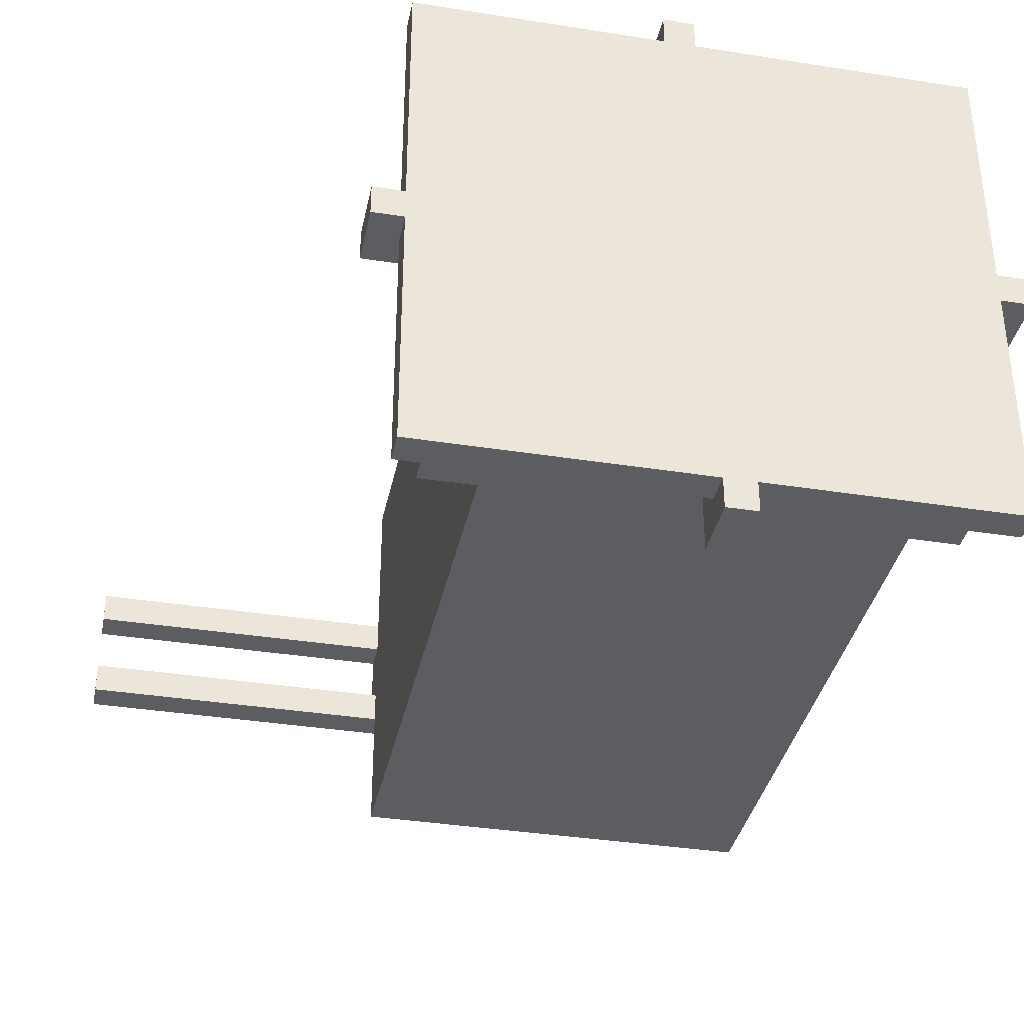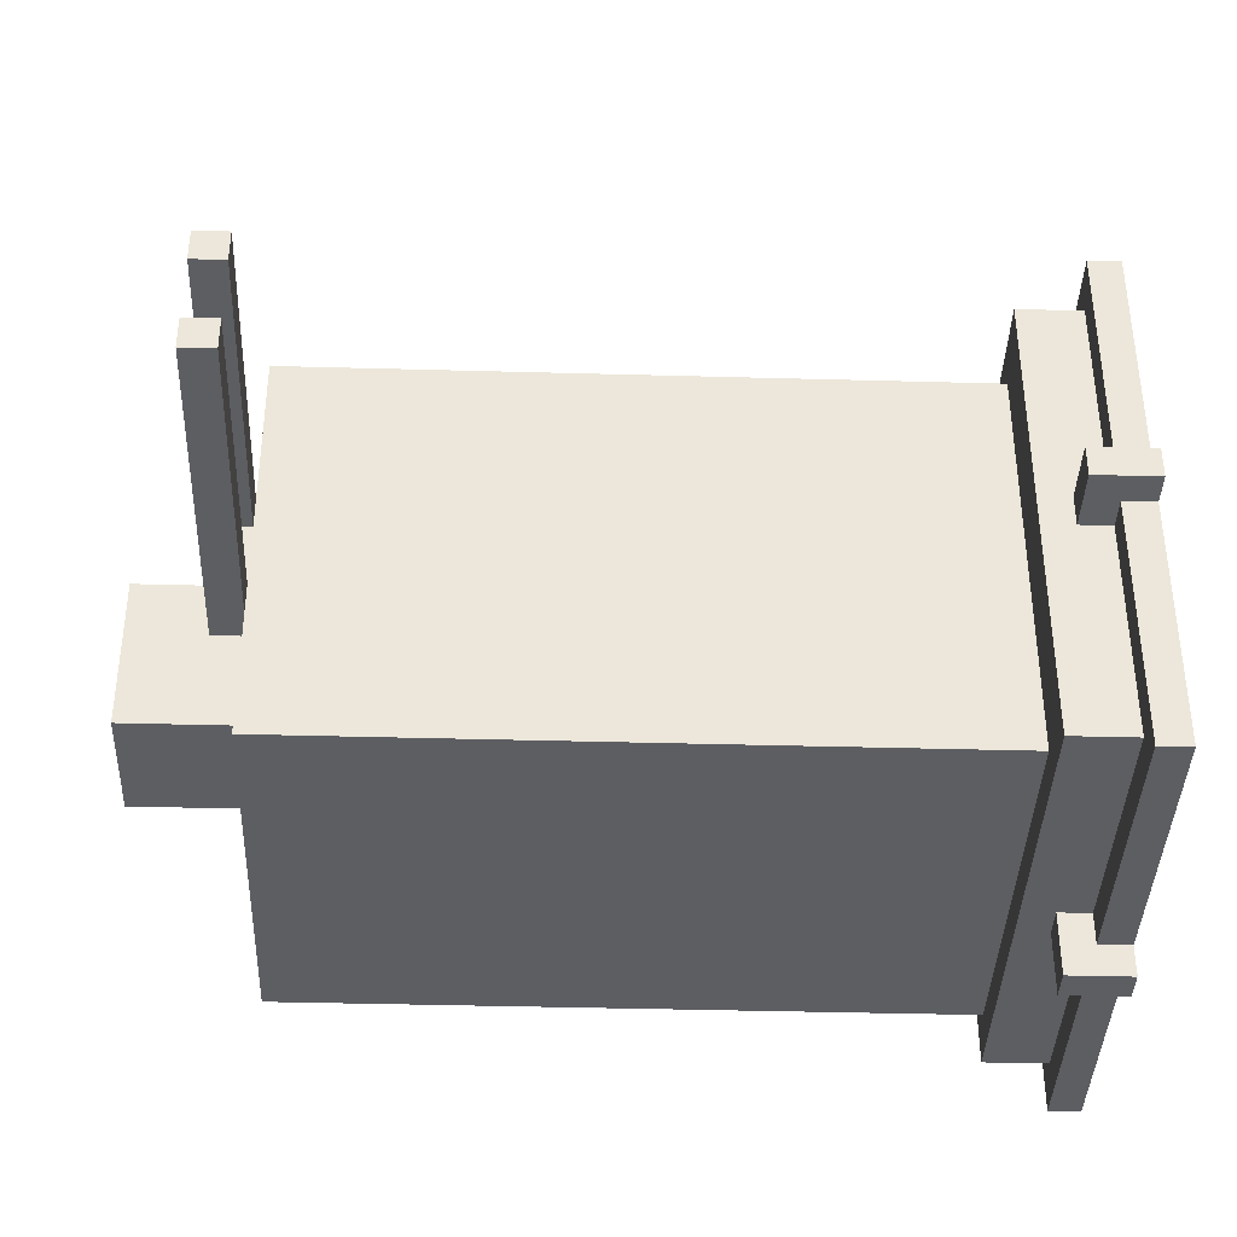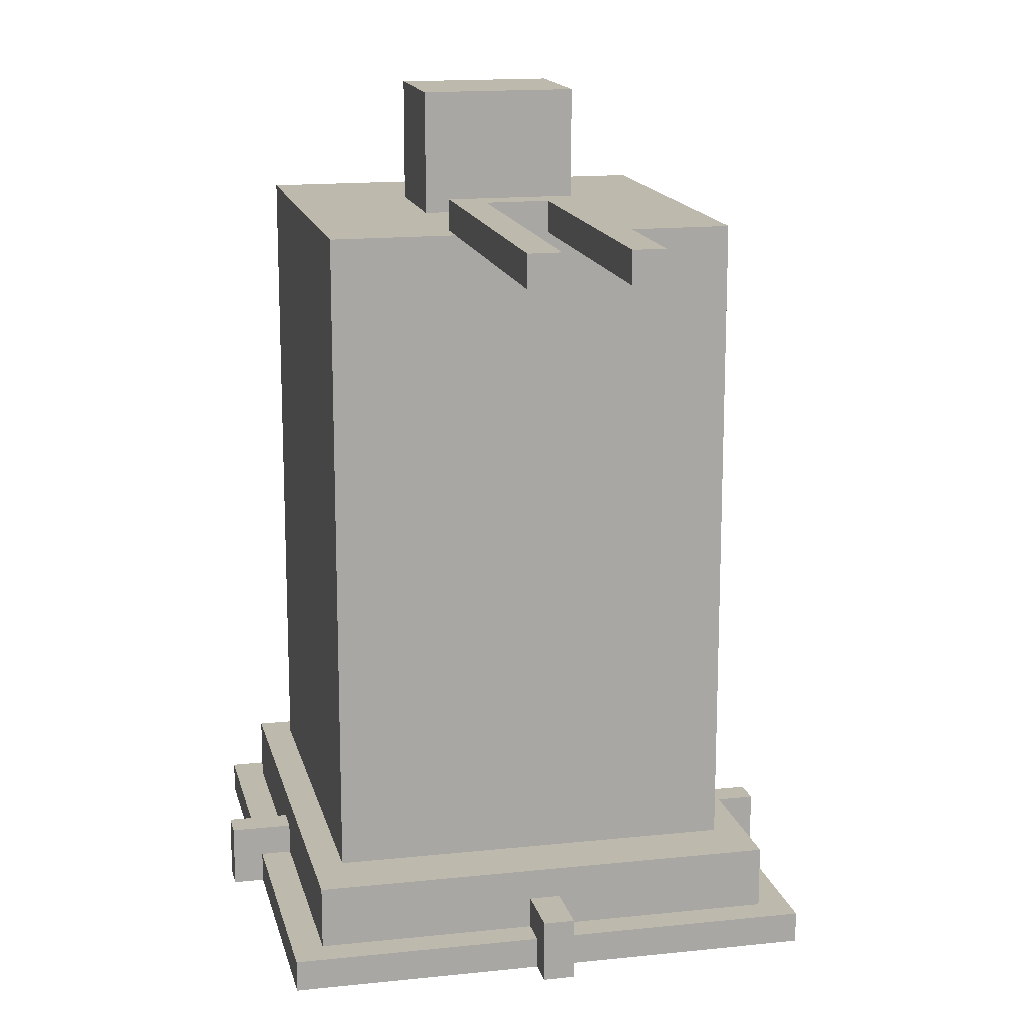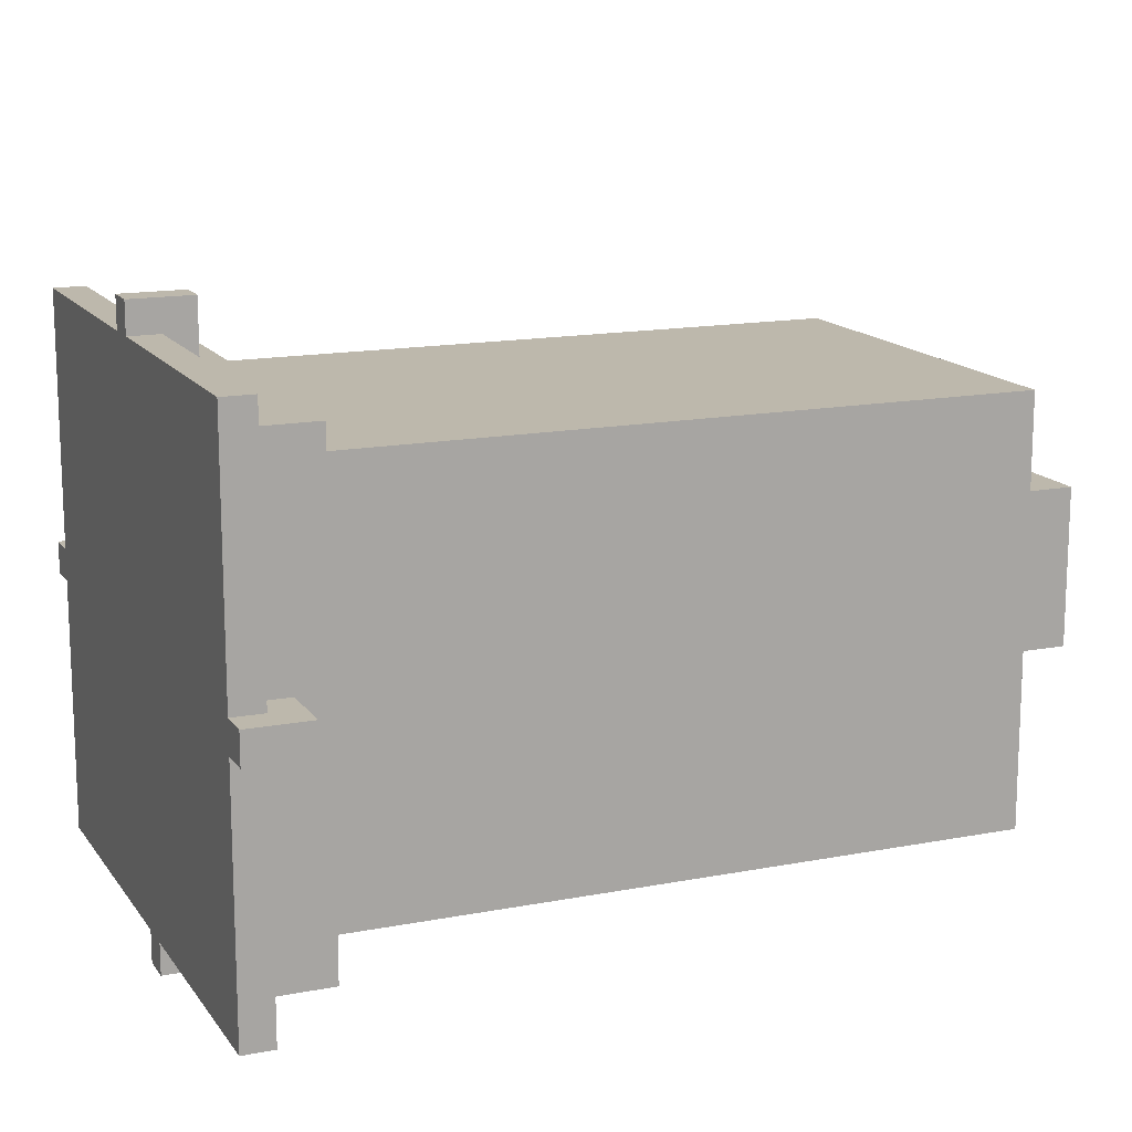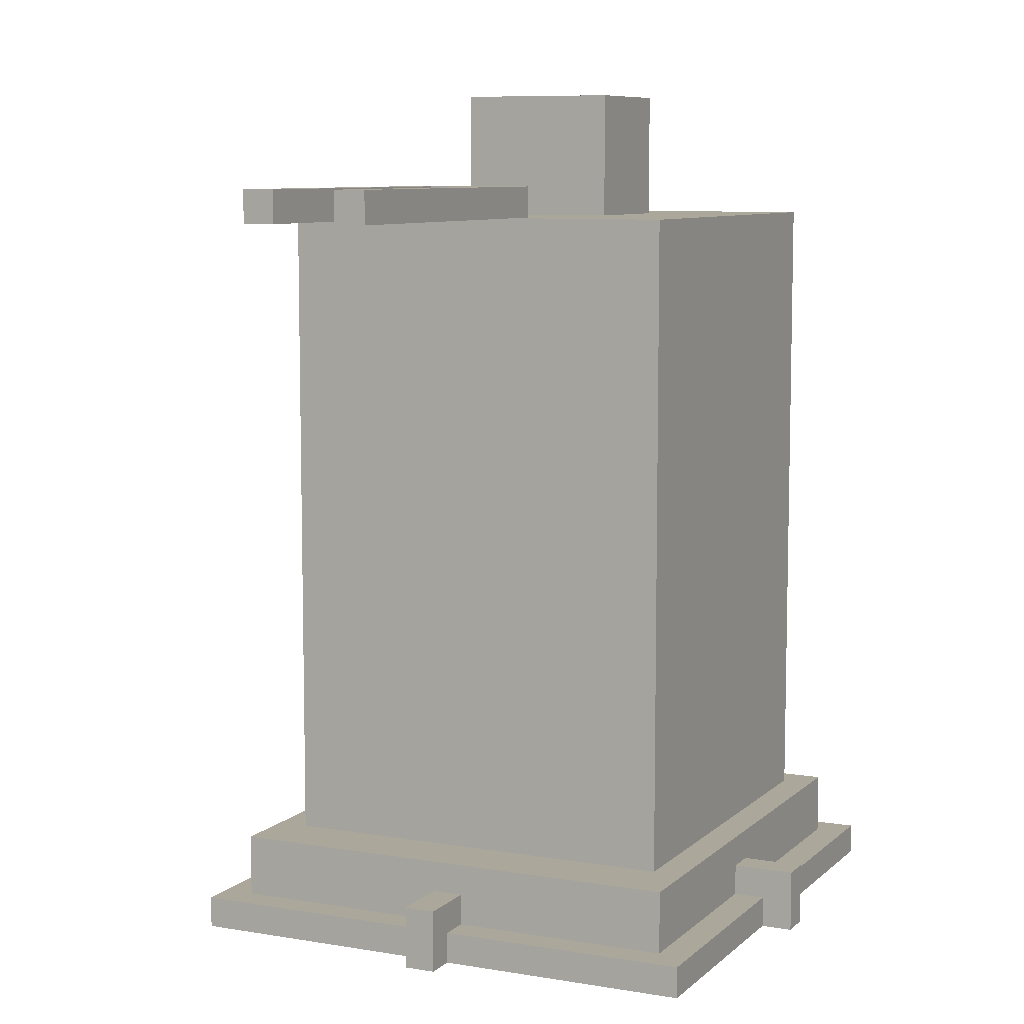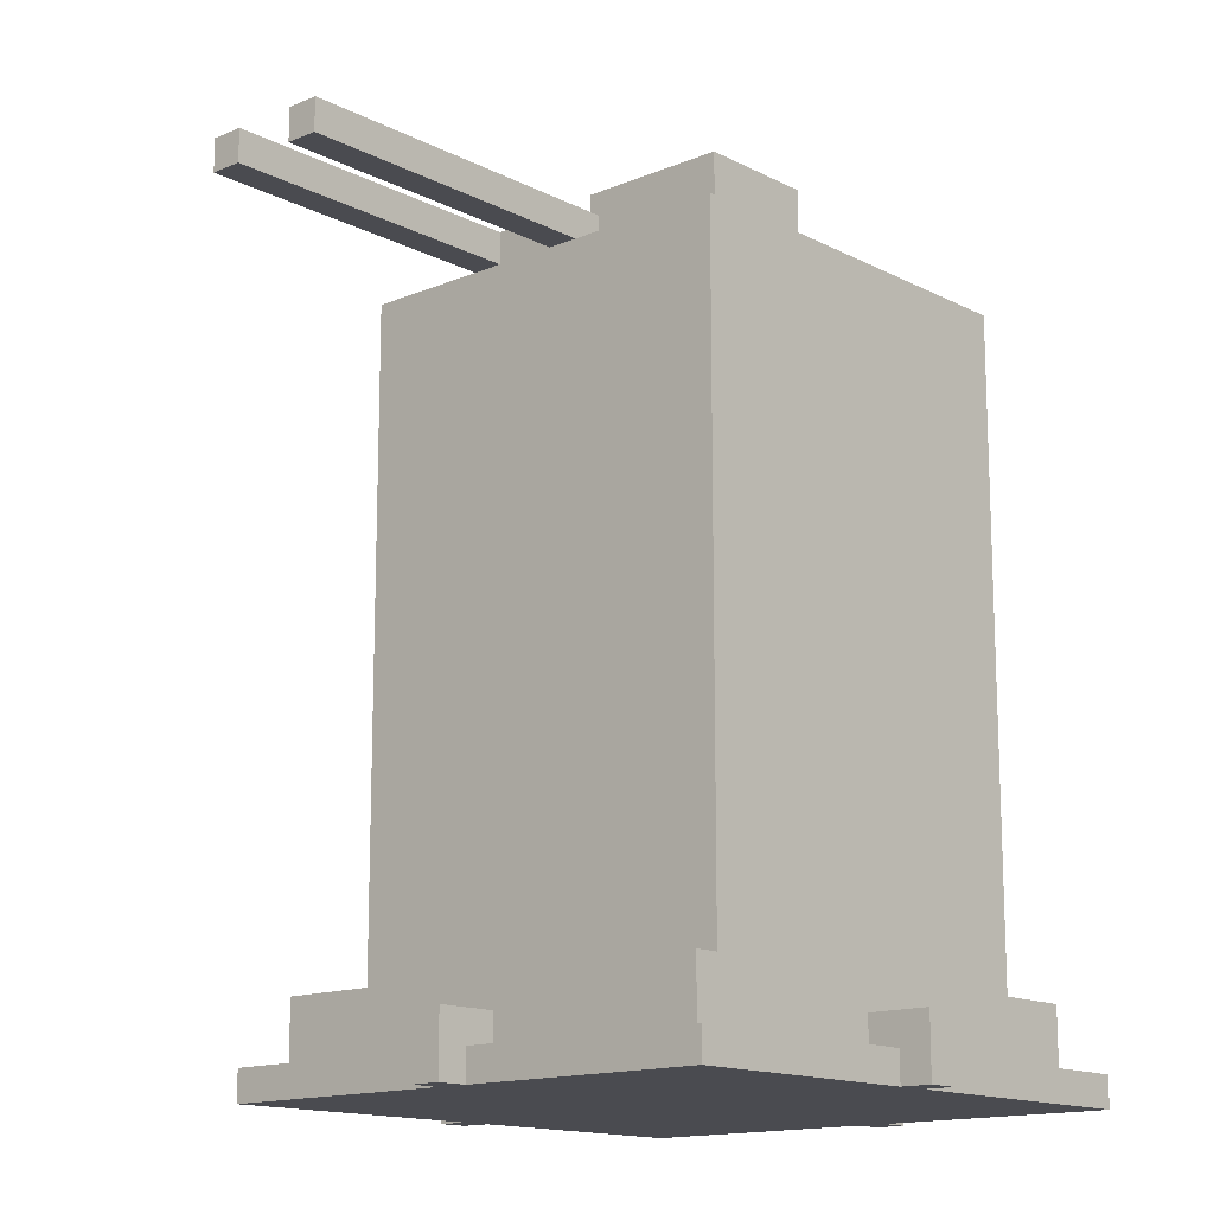
<metadata>
{"format":"obj","ext":"obj","renderer":"f3d","projection":"perspective","resolution":1024,"background":"white","views":[{"elev":-36.4,"azim":-11.6,"up":"+Z"},{"elev":-38.9,"azim":-92.0,"up":"+Z"},{"elev":15.3,"azim":-102.7,"up":"+Y"},{"elev":14.8,"azim":67.3,"up":"+Z"},{"elev":8.2,"azim":-64.8,"up":"+Y"},{"elev":-14.5,"azim":-47.9,"up":"+Y"}]}
</metadata>
<code>
o
v -1.6 2.4 0.4
v -1.6 2.4 0.3
v -1.6 2.4 0.1
v -1.6 2.4 -1.192e-07
v -1.6 2.5 0.4
v -1.6 2.5 0.3
v -1.6 2.5 0.1
v -1.6 2.5 -1.192e-07
v -1 0 0.3
v -1 0 0.2
v -1 0.2 0.3
v -1 0.2 0.2
v -0.9 0 1.1
v -0.9 0 0.3
v -0.9 0 0.2
v -0.9 0 -0.6
v -0.9 0.1 1.1
v -0.9 0.1 0.3
v -0.9 0.1 0.2
v -0.9 0.1 -0.6
v -0.8 0.1 1
v -0.8 0.1 0.3
v -0.8 0.1 0.2
v -0.8 0.1 -0.5
v -0.8 0.2 0.3
v -0.8 0.2 0.2
v -0.8 0.3 1
v -0.8 0.3 -0.5
v -0.6 0.3 0.9
v -0.6 0.3 -0.4
v -0.6 2.4 0.9
v -0.6 2.4 0.4
v -0.6 2.4 0.3
v -0.6 2.4 0.1
v -0.6 2.4 -1.192e-07
v -0.6 2.4 -0.4
v -0.6 2.5 0.3
v -0.6 2.5 0.1
v -0.1 0 1.2
v -0.1 0 1.1
v -0.1 0.1 1.1
v -0.1 0.1 1
v -0.1 0.2 1.2
v -0.1 0.2 1
v -0.1 2.4 0.5
v -0.1 2.4 -1.192e-07
v -0.1 2.6 0.4
v -0.1 2.6 0.3
v -0.1 2.6 0.2
v -0.1 2.6 0.1
v -0.1 2.7 0.4
v -0.1 2.7 0.3
v -0.1 2.7 0.2
v -0.1 2.7 0.1
v -0.1 2.8 0.5
v -0.1 2.8 -1.192e-07
v 0 0 -0.6
v 0 0 -0.7
v 0 0.1 -0.5
v 0 0.1 -0.6
v 0 0.2 -0.5
v 0 0.2 -0.7
v -0.5 2.4 0.4
v -0.5 2.4 -1.192e-07
v -0.5 2.5 0.4
v -0.5 2.5 -1.192e-07
v 0 0 1.2
v 0 0 1.1
v 0 0.1 1.1
v 0 0.1 1
v 0 0.2 1.2
v 0 0.2 1
v 0.1 0 -0.6
v 0.1 0 -0.7
v 0.1 0.1 -0.5
v 0.1 0.1 -0.6
v 0.1 0.2 -0.5
v 0.1 0.2 -0.7
v 0.3 2.4 0.5
v 0.3 2.4 -1.192e-07
v 0.3 2.8 0.5
v 0.3 2.8 -1.192e-07
v 0.7 0.3 0.9
v 0.7 0.3 -0.4
v 0.7 2.4 0.9
v 0.7 2.4 -0.4
v 0.8 0.1 1
v 0.8 0.1 0.3
v 0.8 0.1 0.2
v 0.8 0.1 -0.5
v 0.8 0.2 0.3
v 0.8 0.2 0.2
v 0.8 0.3 1
v 0.8 0.3 -0.5
v 0.9 0 1.1
v 0.9 0 0.3
v 0.9 0 0.2
v 0.9 0 -0.6
v 0.9 0.1 1.1
v 0.9 0.1 0.3
v 0.9 0.1 0.2
v 0.9 0.1 -0.6
v 1 0 0.3
v 1 0 0.2
v 1 0.2 0.3
v 1 0.2 0.2
v -0.1 0 1.2
v -0.1 0.2 1.2
v 0 0 1.2
v 0 0.2 1.2
v -0.9 0 1.1
v -0.9 0.1 1.1
v -0.1 0 1.1
v -0.1 0.1 1.1
v 0 0 1.1
v 0 0.1 1.1
v 0.9 0 1.1
v 0.9 0.1 1.1
v -0.8 0.1 1
v -0.8 0.3 1
v -0.1 0.1 1
v -0.1 0.2 1
v 0 0.1 1
v 0 0.2 1
v 0.8 0.1 1
v 0.8 0.3 1
v -0.6 0.3 0.9
v -0.6 2.4 0.9
v 0.7 0.3 0.9
v 0.7 2.4 0.9
v -0.1 2.4 0.5
v -0.1 2.8 0.5
v 0.3 2.4 0.5
v 0.3 2.8 0.5
v -1.6 2.4 0.4
v -1.6 2.5 0.4
v -0.6 2.4 0.4
v -0.6 2.5 0.4
v -0.5 2.4 0.4
v -0.5 2.5 0.4
v -1 0 0.3
v -1 0.2 0.3
v -0.9 0 0.3
v -0.9 0.1 0.3
v -0.8 0.1 0.3
v -0.8 0.2 0.3
v 0.8 0.1 0.3
v 0.8 0.2 0.3
v 0.9 0 0.3
v 0.9 0.1 0.3
v 1 0 0.3
v 1 0.2 0.3
v -1.6 2.4 0.1
v -1.6 2.5 0.1
v -0.6 2.4 0.1
v -0.6 2.5 0.1
v -1.6 2.4 0.3
v -1.6 2.5 0.3
v -0.6 2.4 0.3
v -0.6 2.5 0.3
v -1 0 0.2
v -1 0.2 0.2
v -0.9 0 0.2
v -0.9 0.1 0.2
v -0.8 0.1 0.2
v -0.8 0.2 0.2
v 0.8 0.1 0.2
v 0.8 0.2 0.2
v 0.9 0 0.2
v 0.9 0.1 0.2
v 1 0 0.2
v 1 0.2 0.2
v -1.6 2.4 -1.192e-07
v -1.6 2.5 -1.192e-07
v -0.6 2.4 -1.192e-07
v -0.6 2.5 -1.192e-07
v -0.5 2.4 -1.192e-07
v -0.5 2.5 -1.192e-07
v -0.1 2.4 -1.192e-07
v -0.1 2.8 -1.192e-07
v 0.3 2.4 -1.192e-07
v 0.3 2.8 -1.192e-07
v -0.6 0.3 -0.4
v -0.6 2.4 -0.4
v 0.7 0.3 -0.4
v 0.7 2.4 -0.4
v -0.8 0.1 -0.5
v -0.8 0.3 -0.5
v 0 0.1 -0.5
v 0 0.2 -0.5
v 0.1 0.1 -0.5
v 0.1 0.2 -0.5
v 0.8 0.1 -0.5
v 0.8 0.3 -0.5
v -0.9 0 -0.6
v -0.9 0.1 -0.6
v 0 0 -0.6
v 0 0.1 -0.6
v 0.1 0 -0.6
v 0.1 0.1 -0.6
v 0.9 0 -0.6
v 0.9 0.1 -0.6
v 0 0 -0.7
v 0 0.2 -0.7
v 0.1 0 -0.7
v 0.1 0.2 -0.7
v -0.1 0 1.2
v 0 0 1.2
v -0.9 0 1.1
v -0.1 0 1.1
v 0 0 1.1
v 0.9 0 1.1
v -1 0 0.3
v -0.9 0 0.3
v 0.9 0 0.3
v 1 0 0.3
v -1 0 0.2
v -0.9 0 0.2
v 0.9 0 0.2
v 1 0 0.2
v -0.9 0 -0.6
v 0 0 -0.6
v 0.1 0 -0.6
v 0.9 0 -0.6
v 0 0 -0.7
v 0.1 0 -0.7
v -1.6 2.4 0.4
v -0.6 2.4 0.4
v -1.6 2.4 0.3
v -0.6 2.4 0.3
v -1.6 2.4 0.1
v -0.6 2.4 0.1
v -1.6 2.4 -1.192e-07
v -0.6 2.4 -1.192e-07
v -0.9 0.1 1.1
v -0.1 0.1 1.1
v 0 0.1 1.1
v 0.9 0.1 1.1
v -0.8 0.1 1
v -0.1 0.1 1
v 0 0.1 1
v 0.8 0.1 1
v -0.9 0.1 0.3
v -0.8 0.1 0.3
v 0.8 0.1 0.3
v 0.9 0.1 0.3
v -0.9 0.1 0.2
v -0.8 0.1 0.2
v 0.8 0.1 0.2
v 0.9 0.1 0.2
v -0.8 0.1 -0.5
v 0 0.1 -0.5
v 0.1 0.1 -0.5
v 0.8 0.1 -0.5
v -0.9 0.1 -0.6
v 0 0.1 -0.6
v 0.1 0.1 -0.6
v 0.9 0.1 -0.6
v -0.1 0.2 1.2
v 0 0.2 1.2
v -0.1 0.2 1
v 0 0.2 1
v -1 0.2 0.3
v -0.8 0.2 0.3
v 0.8 0.2 0.3
v 1 0.2 0.3
v -1 0.2 0.2
v -0.8 0.2 0.2
v 0.8 0.2 0.2
v 1 0.2 0.2
v 0 0.2 -0.5
v 0.1 0.2 -0.5
v 0 0.2 -0.7
v 0.1 0.2 -0.7
v -0.8 0.3 1
v 0.8 0.3 1
v -0.6 0.3 0.9
v 0.7 0.3 0.9
v -0.6 0.3 -0.4
v 0.7 0.3 -0.4
v -0.8 0.3 -0.5
v 0.8 0.3 -0.5
v -0.6 2.4 0.9
v 0.7 2.4 0.9
v -0.1 2.4 0.5
v 0.3 2.4 0.5
v -0.6 2.4 0.4
v -0.5 2.4 0.4
v -0.6 2.4 -1.192e-07
v -0.5 2.4 -1.192e-07
v -0.1 2.4 -1.192e-07
v 0.3 2.4 -1.192e-07
v -0.6 2.4 -0.4
v 0.7 2.4 -0.4
v -1.6 2.5 0.4
v -0.6 2.5 0.4
v -0.5 2.5 0.4
v -1.6 2.5 0.3
v -0.6 2.5 0.3
v -1.6 2.5 0.1
v -0.6 2.5 0.1
v -1.6 2.5 -1.192e-07
v -0.6 2.5 -1.192e-07
v -0.5 2.5 -1.192e-07
v -0.1 2.8 0.5
v 0.3 2.8 0.5
v -0.1 2.8 -1.192e-07
v 0.3 2.8 -1.192e-07
f 5 2 1
f 6 2 5
f 7 4 3
f 8 4 7
f 11 10 9
f 12 10 11
f 17 14 13
f 18 14 17
f 19 16 15
f 20 16 19
f 25 22 21
f 26 24 23
f 27 25 21
f 27 26 25
f 28 24 26
f 28 26 27
f 31 30 29
f 32 30 31
f 33 30 32
f 34 30 33
f 35 30 34
f 36 30 35
f 37 34 33
f 38 34 37
f 41 40 39
f 43 41 39
f 43 42 41
f 44 42 43
f 47 46 45
f 48 46 47
f 49 46 48
f 50 46 49
f 51 47 45
f 51 48 47
f 52 49 48
f 52 48 51
f 53 50 49
f 53 49 52
f 54 46 50
f 54 50 53
f 55 53 52
f 55 52 51
f 55 54 53
f 55 51 45
f 56 46 54
f 56 54 55
f 60 58 57
f 61 60 59
f 62 58 60
f 62 60 61
f 63 64 65
f 65 64 66
f 67 68 69
f 67 69 71
f 69 70 71
f 71 70 72
f 73 74 76
f 75 76 77
f 76 74 78
f 77 76 78
f 79 80 81
f 81 80 82
f 83 84 85
f 85 84 86
f 87 88 91
f 89 90 92
f 87 91 93
f 91 92 93
f 92 90 94
f 93 92 94
f 95 96 99
f 99 96 100
f 97 98 101
f 101 98 102
f 103 104 105
f 105 104 106
f 109 108 107
f 110 108 109
f 113 112 111
f 114 112 113
f 117 116 115
f 118 116 117
f 121 120 119
f 122 120 121
f 124 120 122
f 125 124 123
f 126 120 124
f 126 124 125
f 129 128 127
f 130 128 129
f 133 132 131
f 134 132 133
f 137 136 135
f 138 136 137
f 139 138 137
f 140 138 139
f 143 142 141
f 144 142 143
f 145 142 144
f 146 142 145
f 150 148 147
f 151 150 149
f 152 148 150
f 152 150 151
f 155 154 153
f 156 154 155
f 157 158 159
f 159 158 160
f 161 162 163
f 163 162 164
f 164 162 165
f 165 162 166
f 167 168 170
f 169 170 171
f 170 168 172
f 171 170 172
f 173 174 175
f 175 174 176
f 175 176 177
f 177 176 178
f 179 180 181
f 181 180 182
f 183 184 185
f 185 184 186
f 187 188 189
f 189 188 190
f 190 188 192
f 191 192 193
f 192 188 194
f 193 192 194
f 195 196 197
f 197 196 198
f 199 200 201
f 201 200 202
f 203 204 205
f 205 204 206
f 210 208 207
f 211 208 210
f 214 210 209
f 214 212 211
f 214 211 210
f 215 212 214
f 217 214 213
f 218 215 214
f 218 214 217
f 219 216 215
f 219 215 218
f 220 216 219
f 221 219 218
f 222 219 221
f 223 219 222
f 224 219 223
f 225 223 222
f 226 223 225
f 229 228 227
f 230 228 229
f 233 232 231
f 234 232 233
f 235 236 239
f 239 236 240
f 237 238 241
f 241 238 242
f 235 239 243
f 243 239 244
f 242 238 245
f 245 238 246
f 247 248 251
f 249 250 254
f 251 252 255
f 247 251 255
f 255 252 256
f 253 254 257
f 254 250 258
f 257 254 258
f 259 260 261
f 261 260 262
f 263 264 267
f 267 264 268
f 265 266 269
f 269 266 270
f 271 272 273
f 273 272 274
f 275 276 277
f 277 276 278
f 275 277 279
f 278 276 280
f 275 279 281
f 279 280 281
f 280 276 282
f 281 280 282
f 283 284 285
f 285 284 286
f 283 285 287
f 287 285 288
f 288 285 290
f 290 285 291
f 286 284 292
f 290 291 293
f 291 292 293
f 289 290 293
f 292 284 294
f 293 292 294
f 295 296 298
f 296 297 299
f 298 296 299
f 299 297 301
f 300 301 302
f 301 297 303
f 302 301 303
f 303 297 304
f 305 306 307
f 307 306 308

</code>
